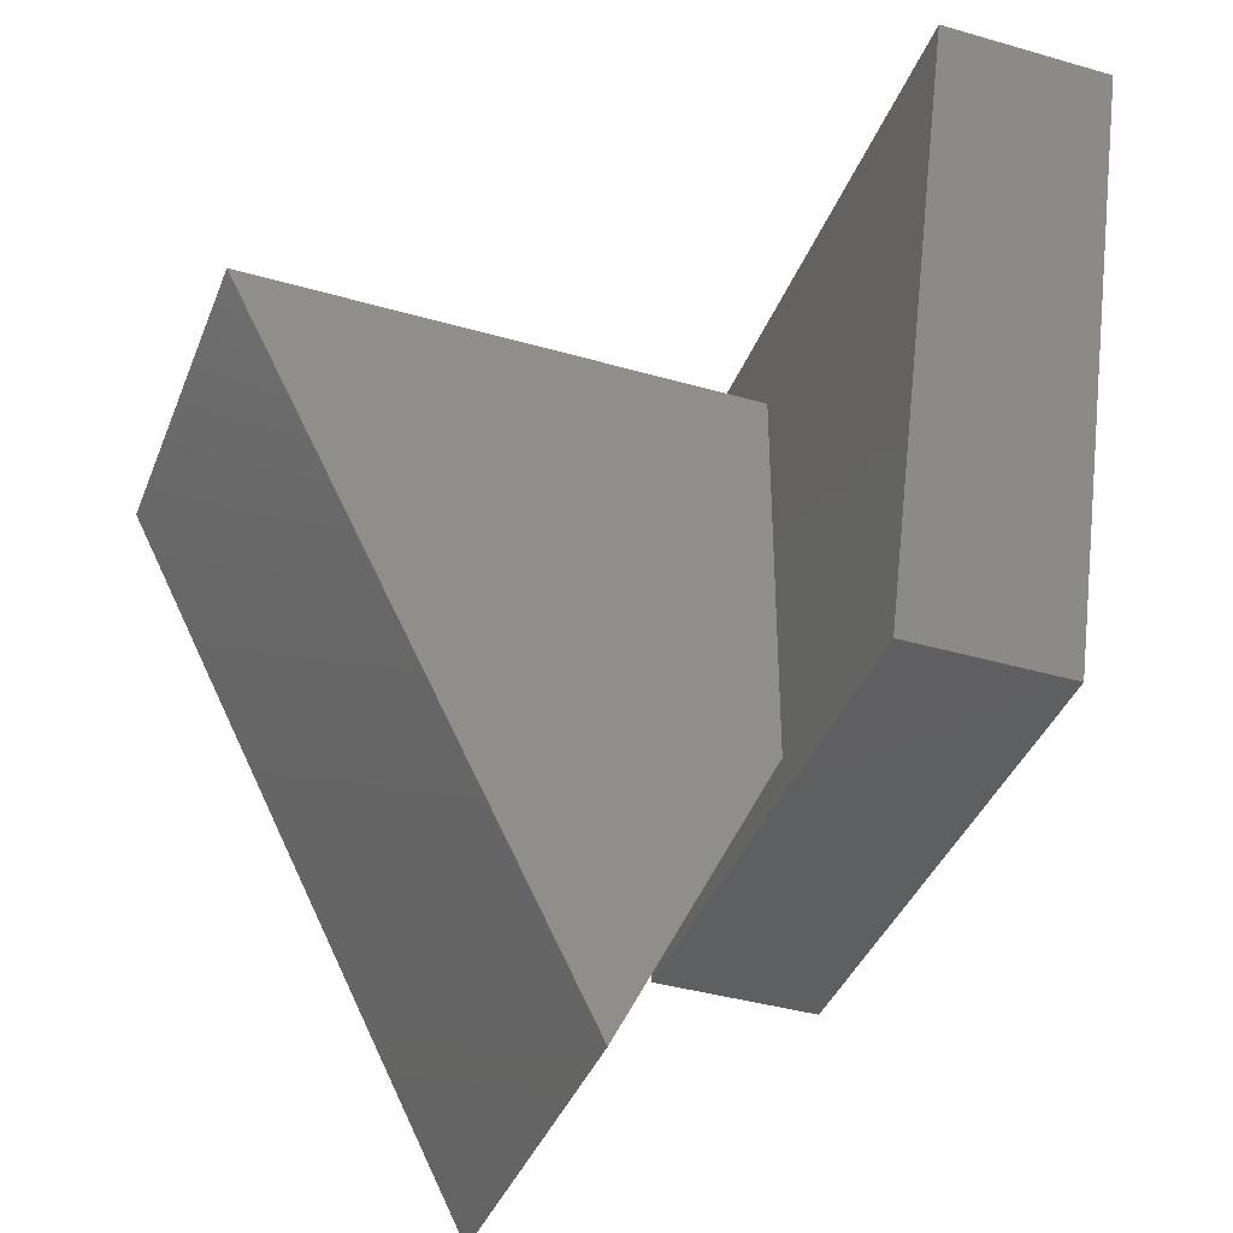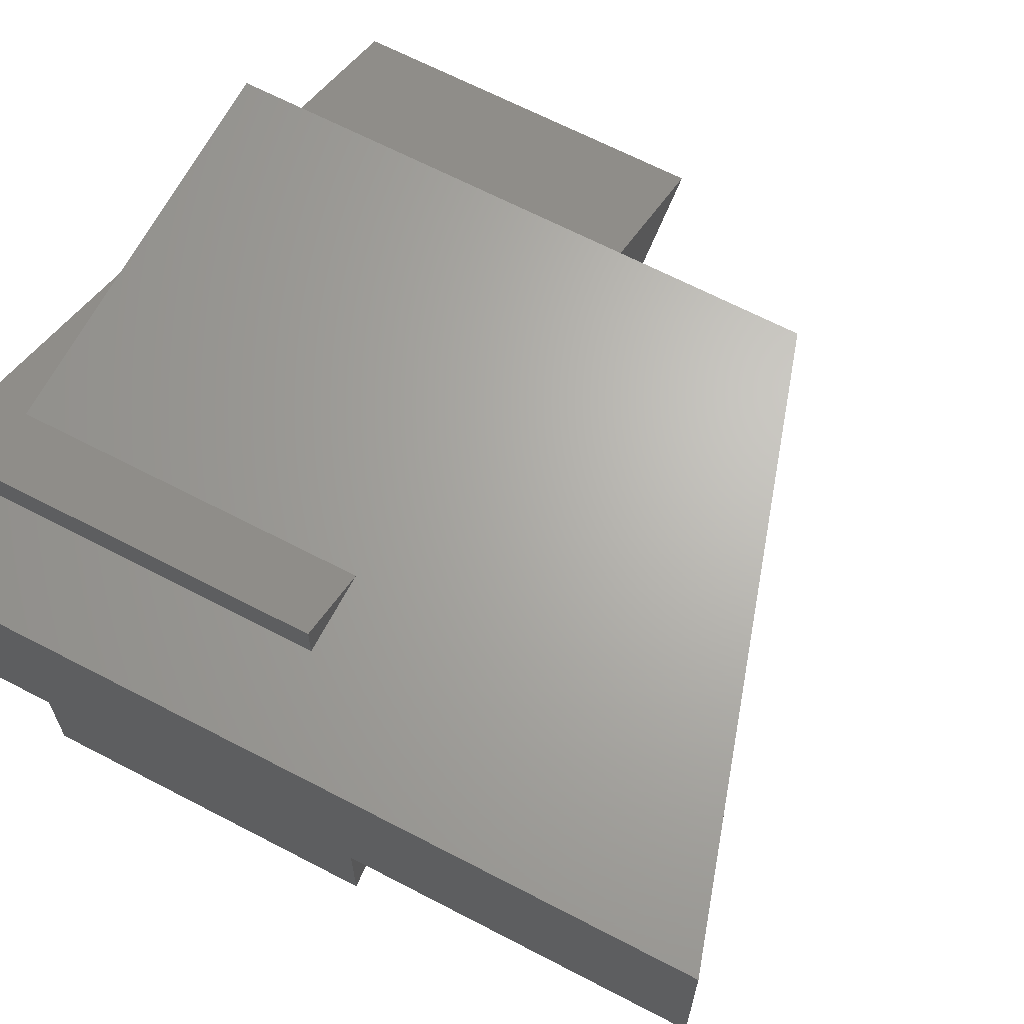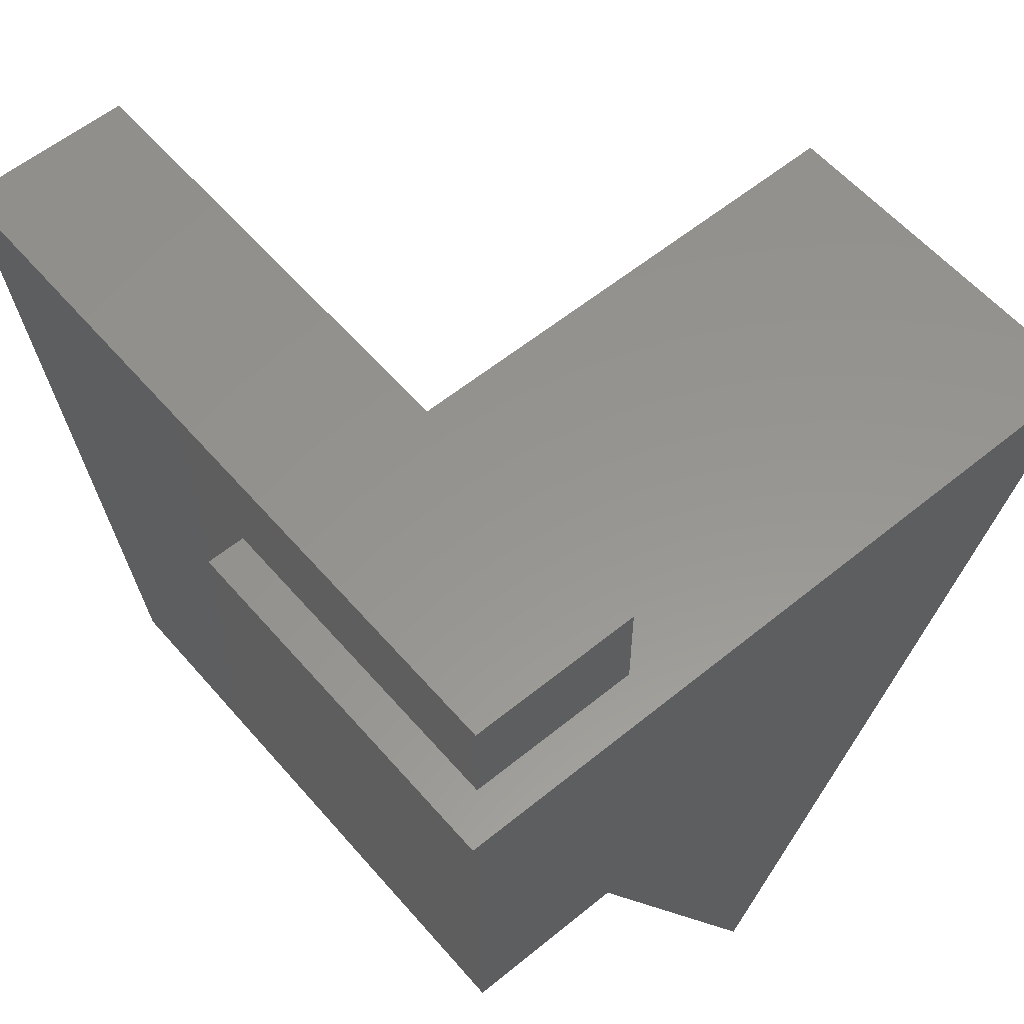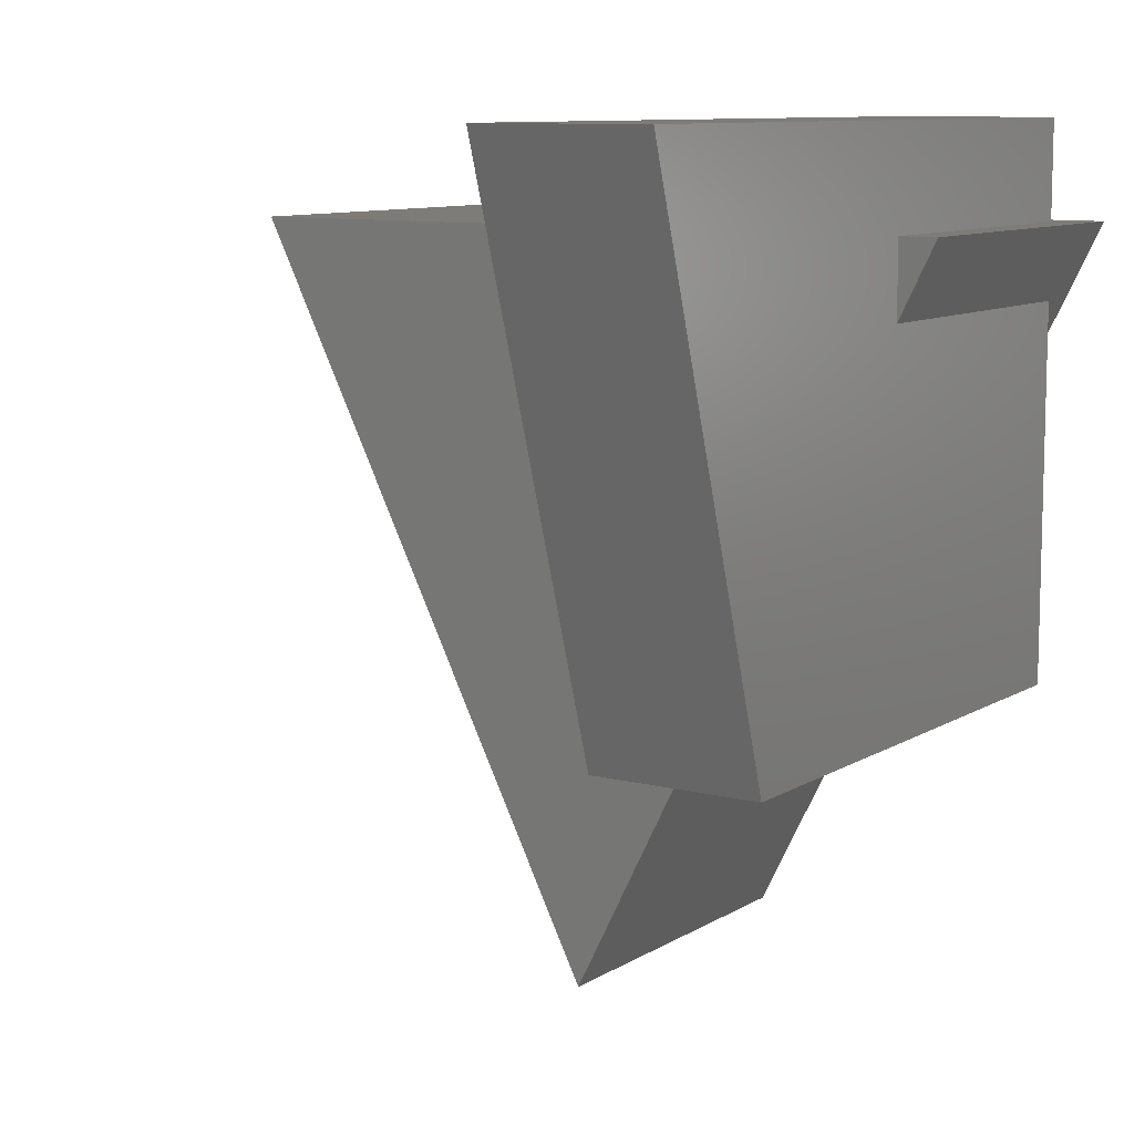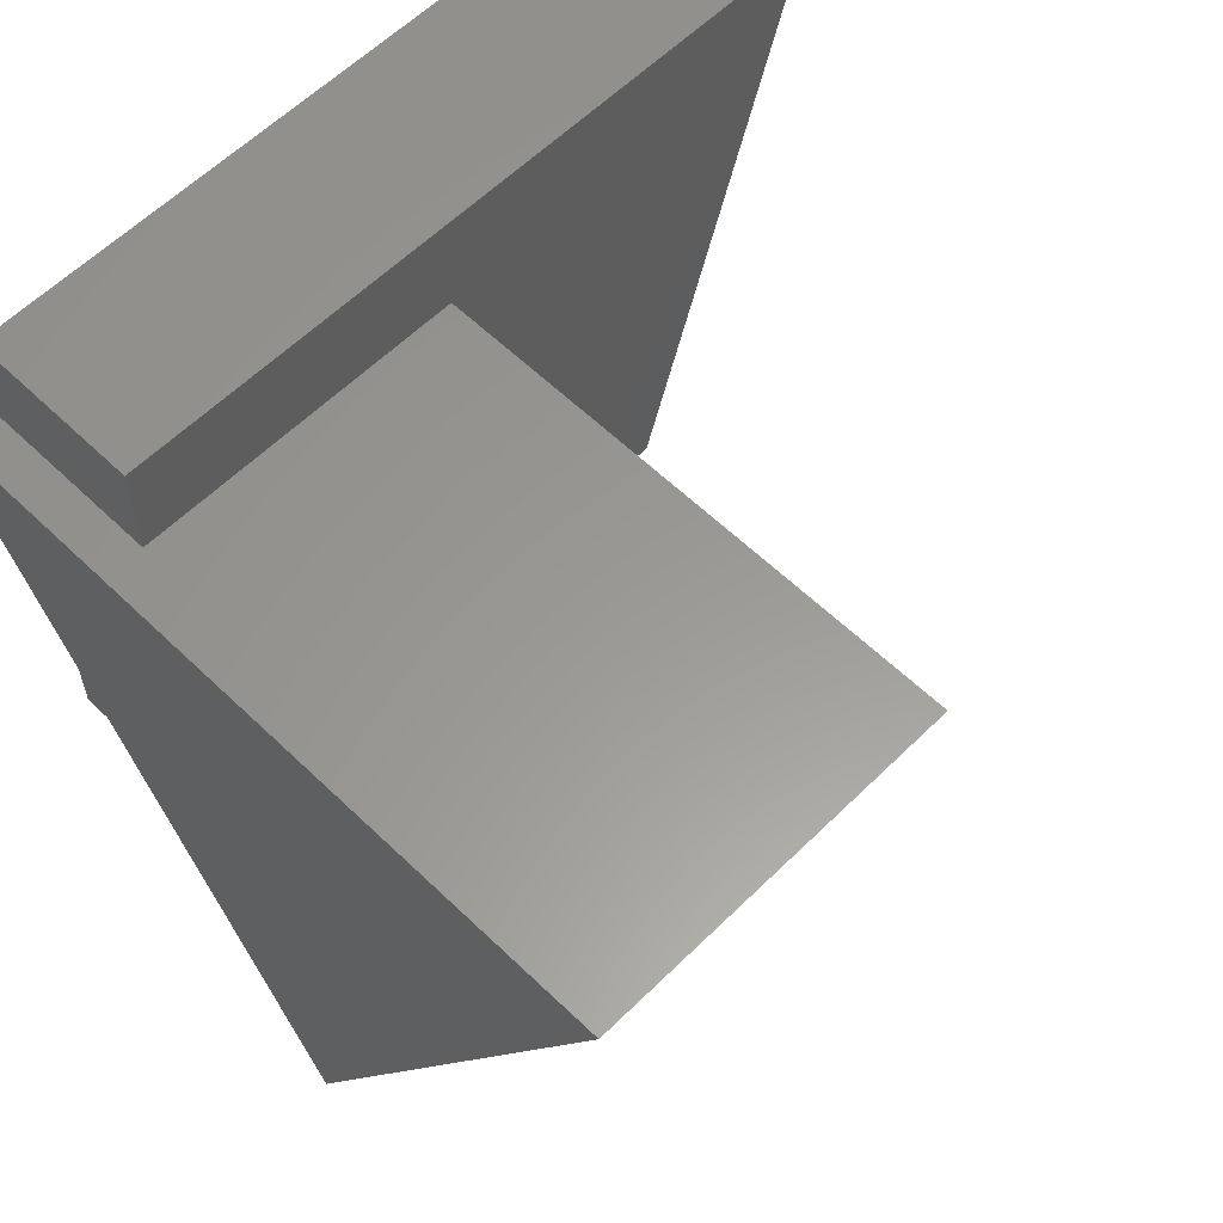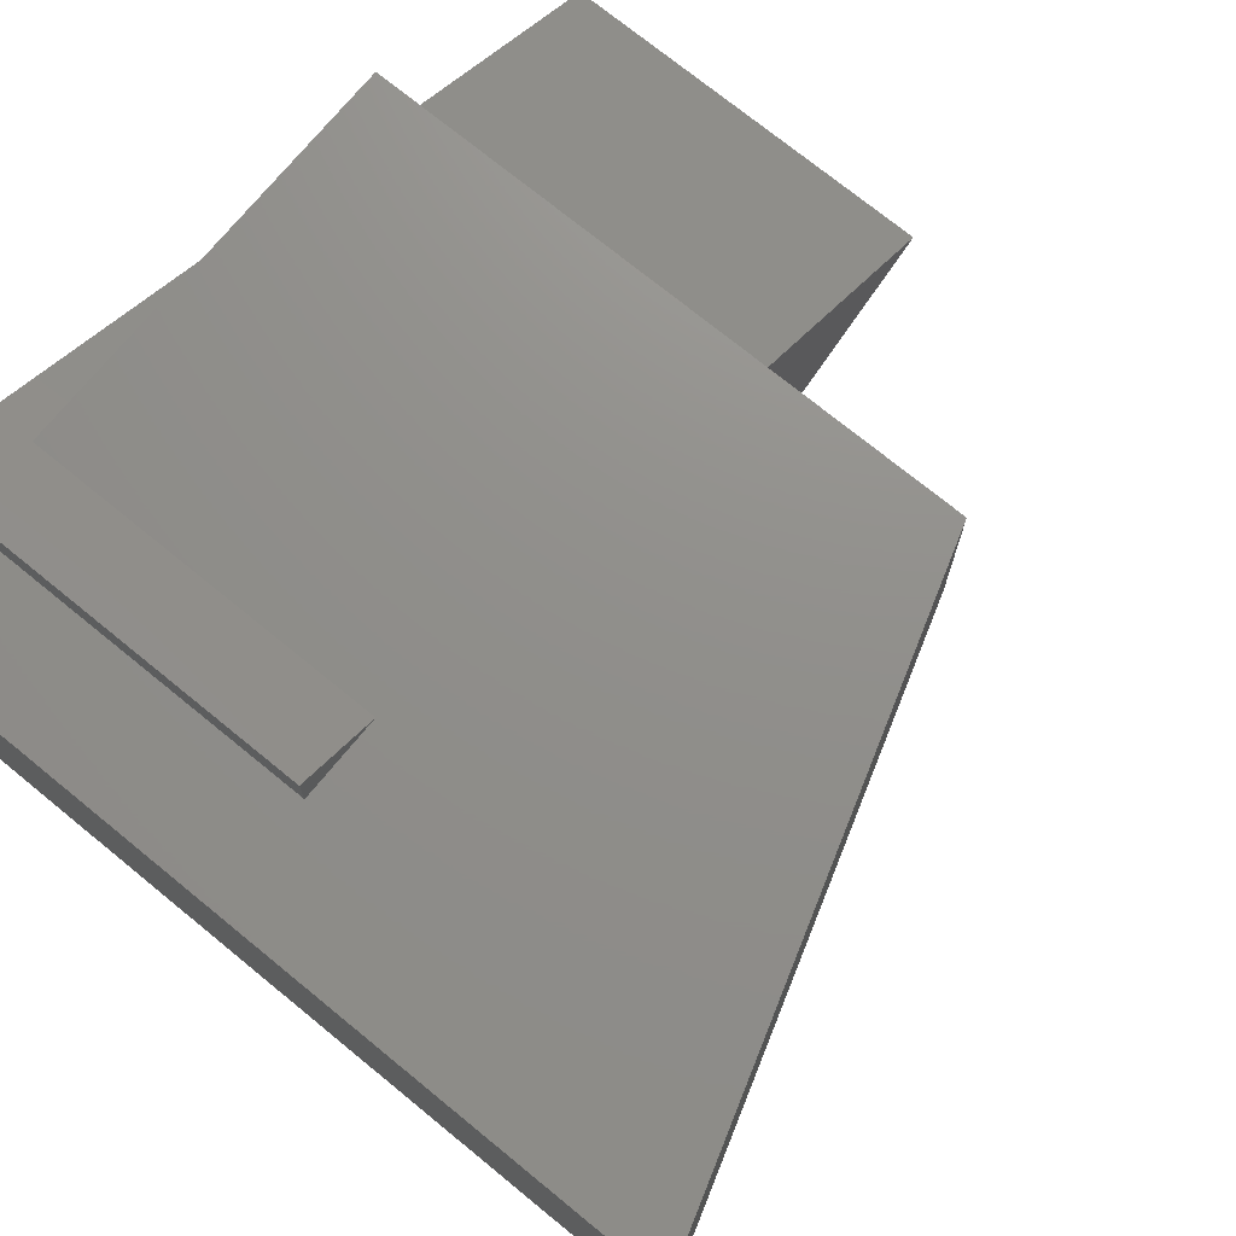
<metadata>
{"format":"stl","ext":"stl","renderer":"f3d","projection":"perspective","resolution":1024,"background":"white","views":[{"elev":-38.7,"azim":70.0,"up":"+Z"},{"elev":66.0,"azim":27.7,"up":"+Y"},{"elev":57.7,"azim":-130.3,"up":"+Z"},{"elev":9.7,"azim":123.4,"up":"+Z"},{"elev":59.4,"azim":-45.3,"up":"+Z"},{"elev":72.8,"azim":39.3,"up":"+Y"}]}
</metadata>
<code>
# stl→obj: 28 verts, 52 faces
v -0.01587 -0.5268 -0.03651
v 0.4444 -1.008 0.9257
v -0.01587 -1.008 0.9257
v 0.4444 -0.5268 -0.03651
v 0.4444 -0.5268 0.9257
v -0.01587 -0.5268 0.9257
v 0.02063 -0.3175 0.3822
v 0.4444 -0.3175 0.3822
v 0.02063 -0.09524 0.8266
v 0.4444 -0.04568 0.9257
v 0.4444 -0.09524 0.8266
v -0.01587 -0.04568 0.9257
v -0.03175 -1.008 0.9257
v -0.03175 -0.5268 -0.03651
v 0.4444 -0.3175 0.9257
v 0.02063 -0.09524 0.9257
v 0.4444 -0.09524 0.9257
v 0.02063 -0.3175 0.9257
v -0.03175 -0.5268 0.9257
v -0.03175 -0.04568 0.9257
v 0.02063 -0.09524 0.3317
v 0.7444 -0.09524 0.3317
v 0.02063 -0.09524 1.056
v 0.973 -0.09524 1.056
v 0.02063 -0.3175 0.3317
v 0.7444 -0.3175 0.3317
v 0.02063 -0.3175 1.056
v 0.973 -0.3175 1.056
f 1 2 3
f 1 4 2
f 3 5 6
f 3 2 5
f 7 4 1
f 7 8 4
f 9 10 11
f 12 10 9
f 12 7 1
f 12 9 7
f 1 3 13
f 1 13 14
f 8 2 4
f 5 2 8
f 15 5 8
f 16 10 12
f 16 17 10
f 18 5 15
f 18 16 12
f 6 5 18
f 6 18 12
f 3 6 19
f 3 19 13
f 12 1 14
f 12 14 20
f 10 17 11
f 11 21 9
f 11 22 21
f 17 16 23
f 24 11 17
f 24 22 11
f 24 17 23
f 7 9 21
f 25 7 21
f 8 7 25
f 26 8 25
f 15 27 18
f 15 8 26
f 28 15 26
f 28 27 15
f 19 14 13
f 20 14 19
f 6 12 20
f 6 20 19
f 18 27 23
f 18 23 16
f 27 28 24
f 27 24 23
f 28 26 22
f 28 22 24
f 26 25 21
f 26 21 22

</code>
